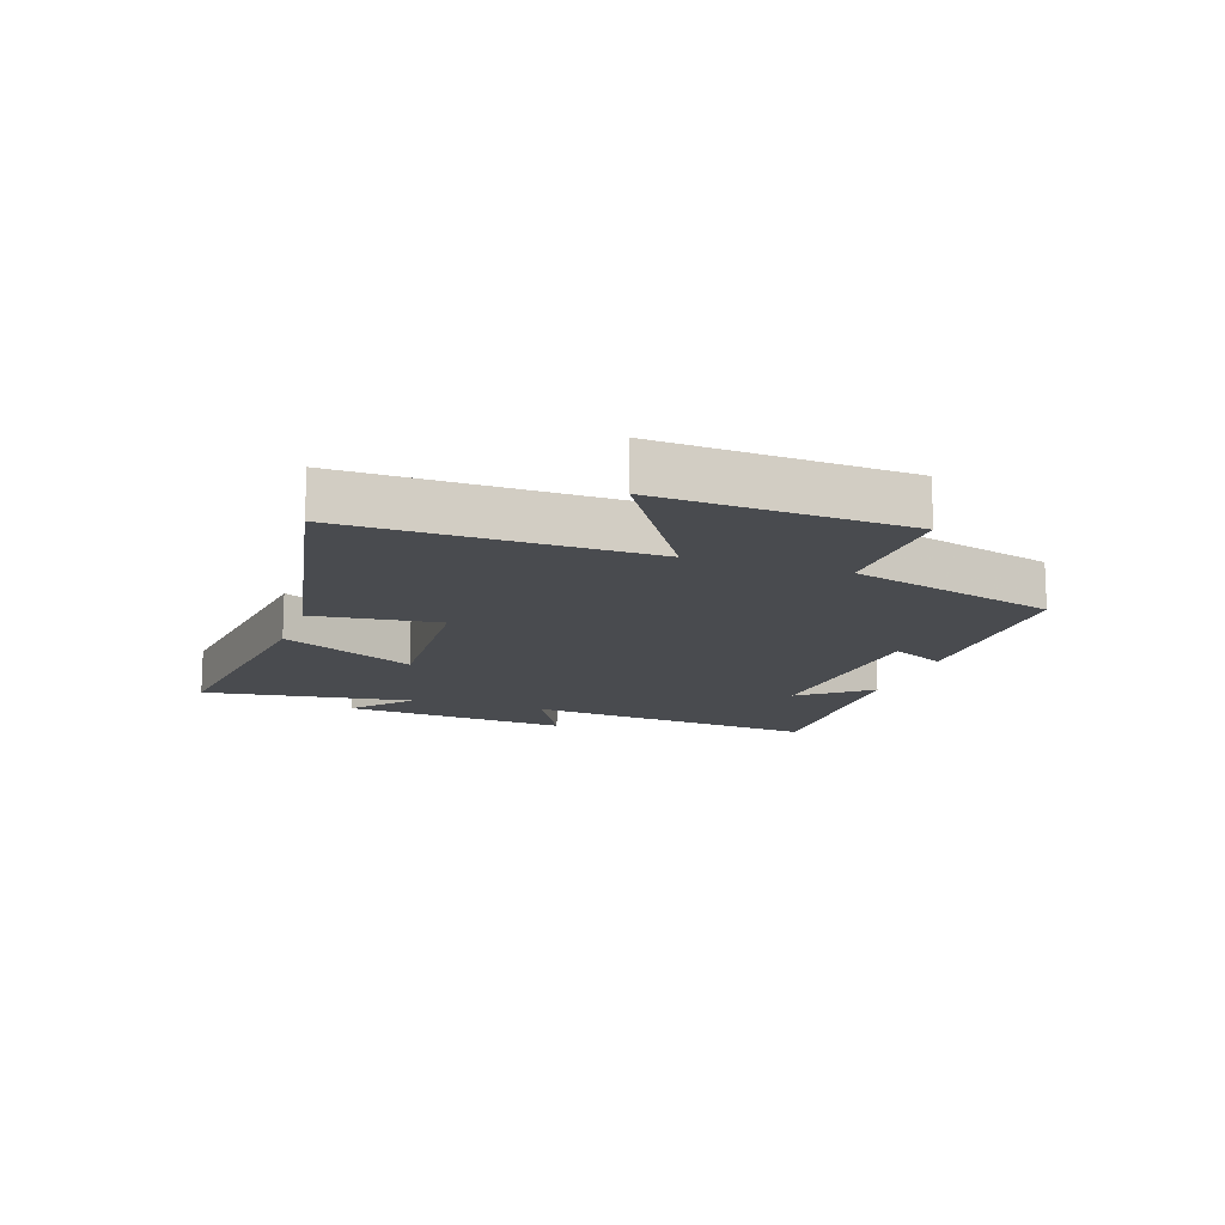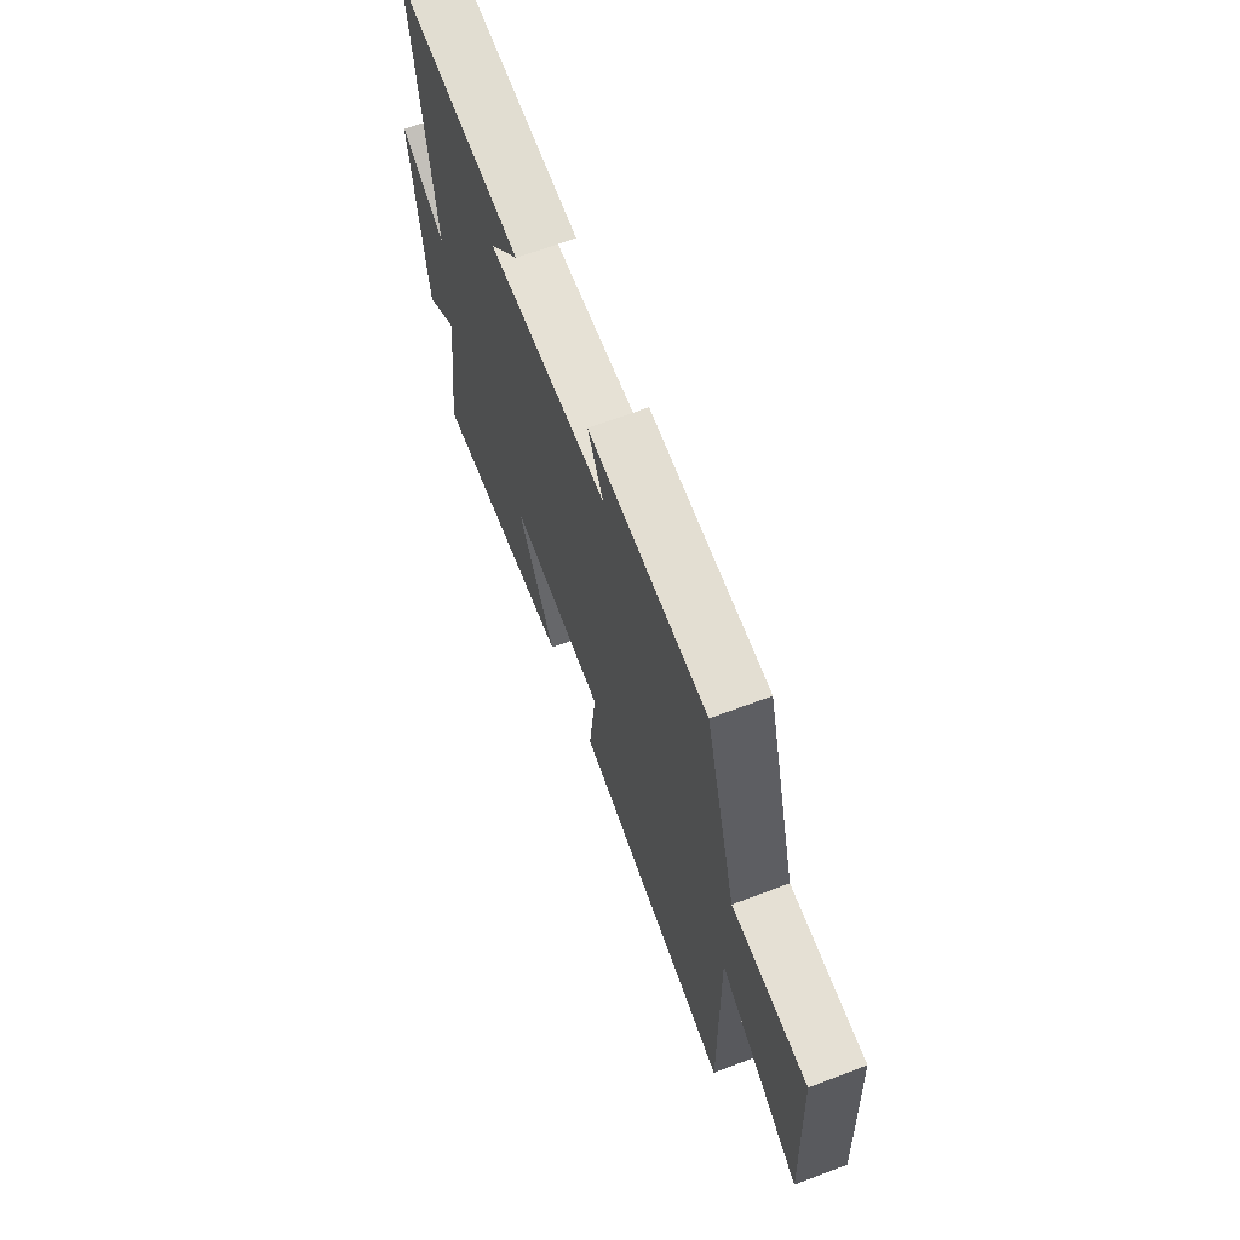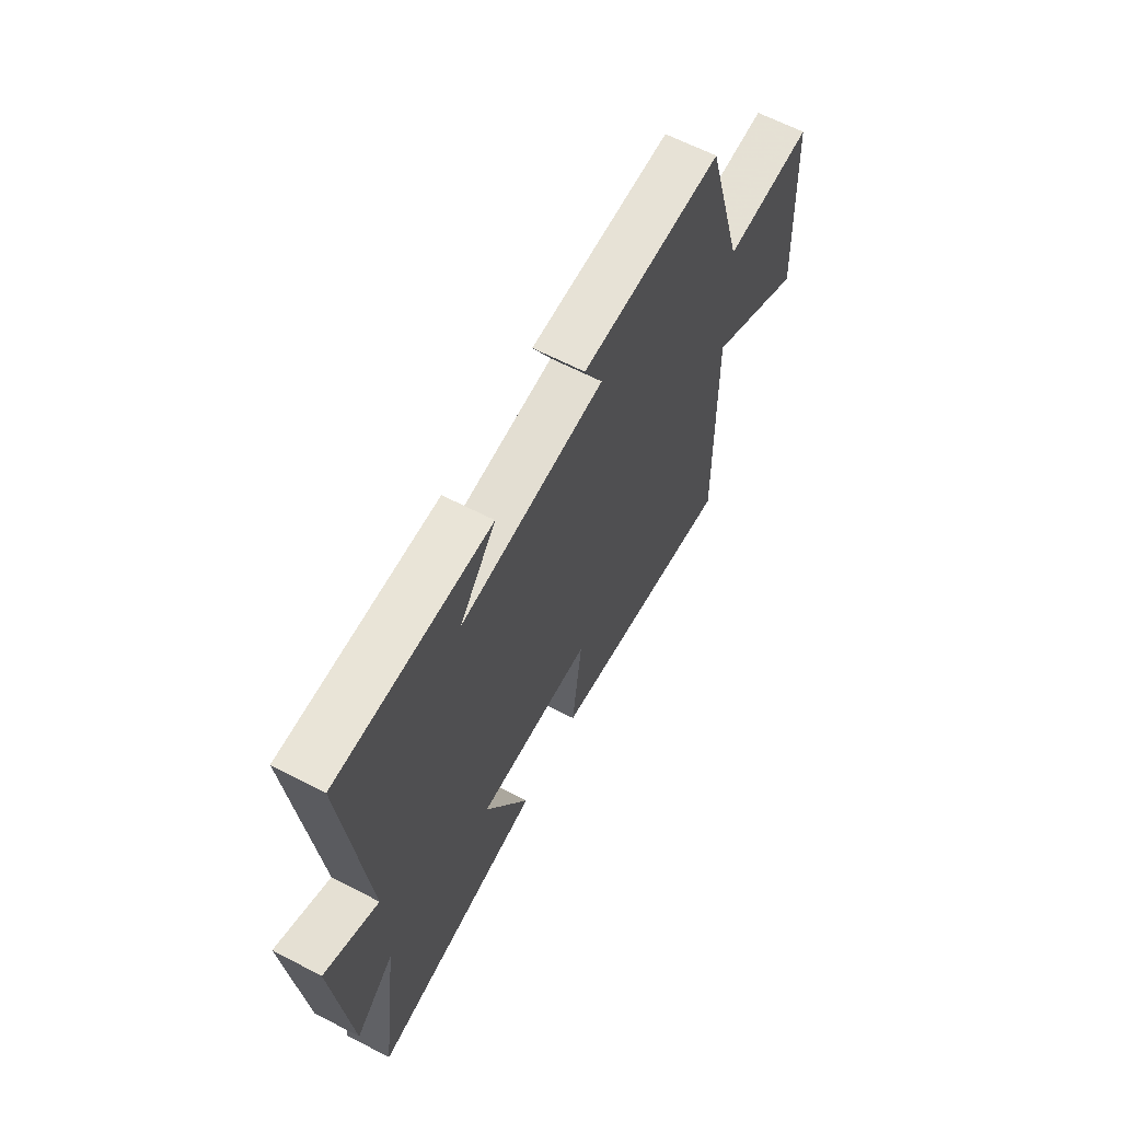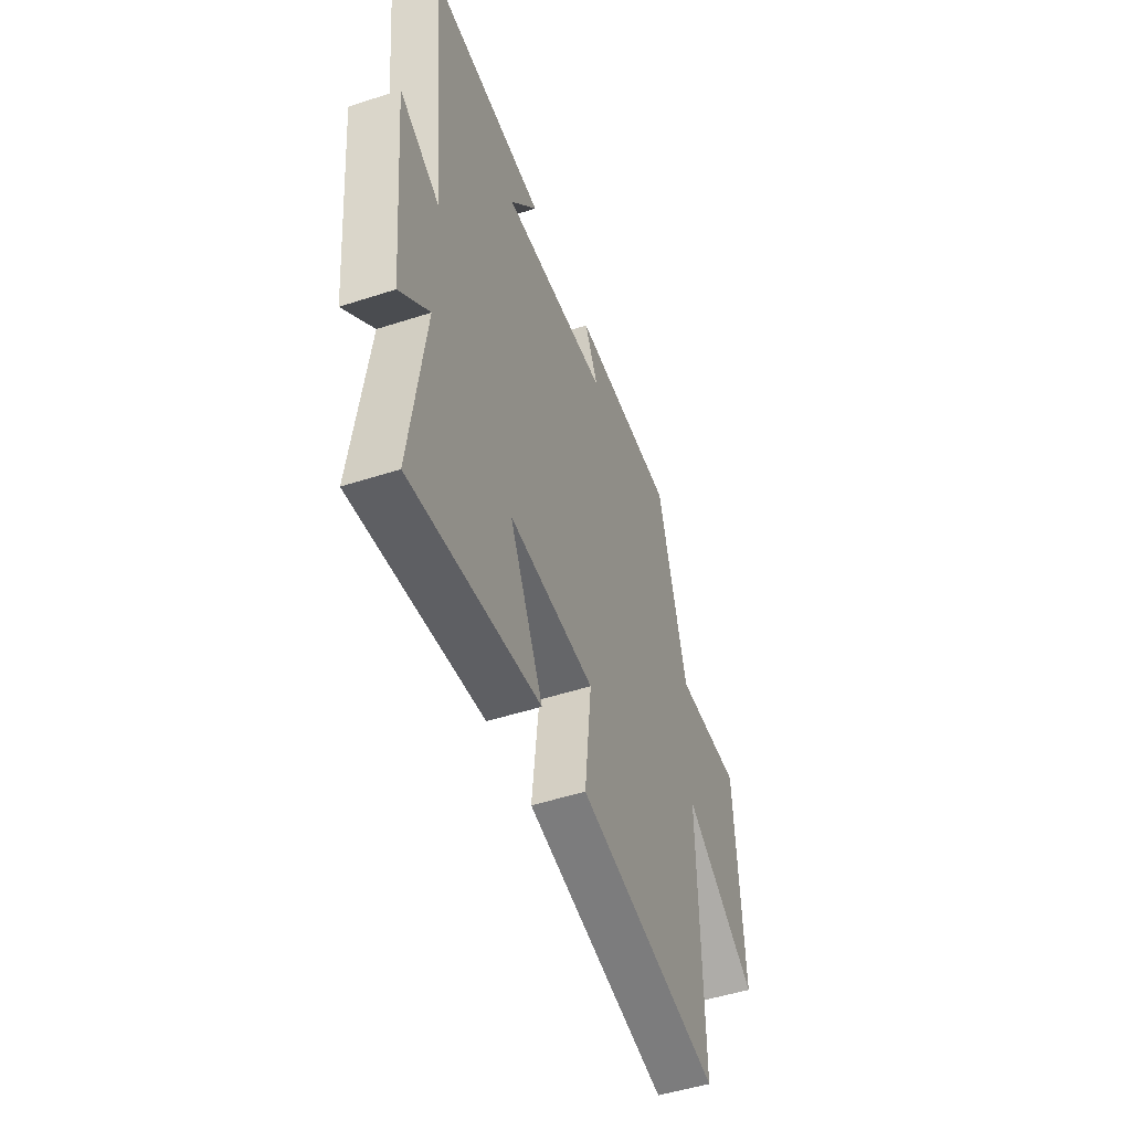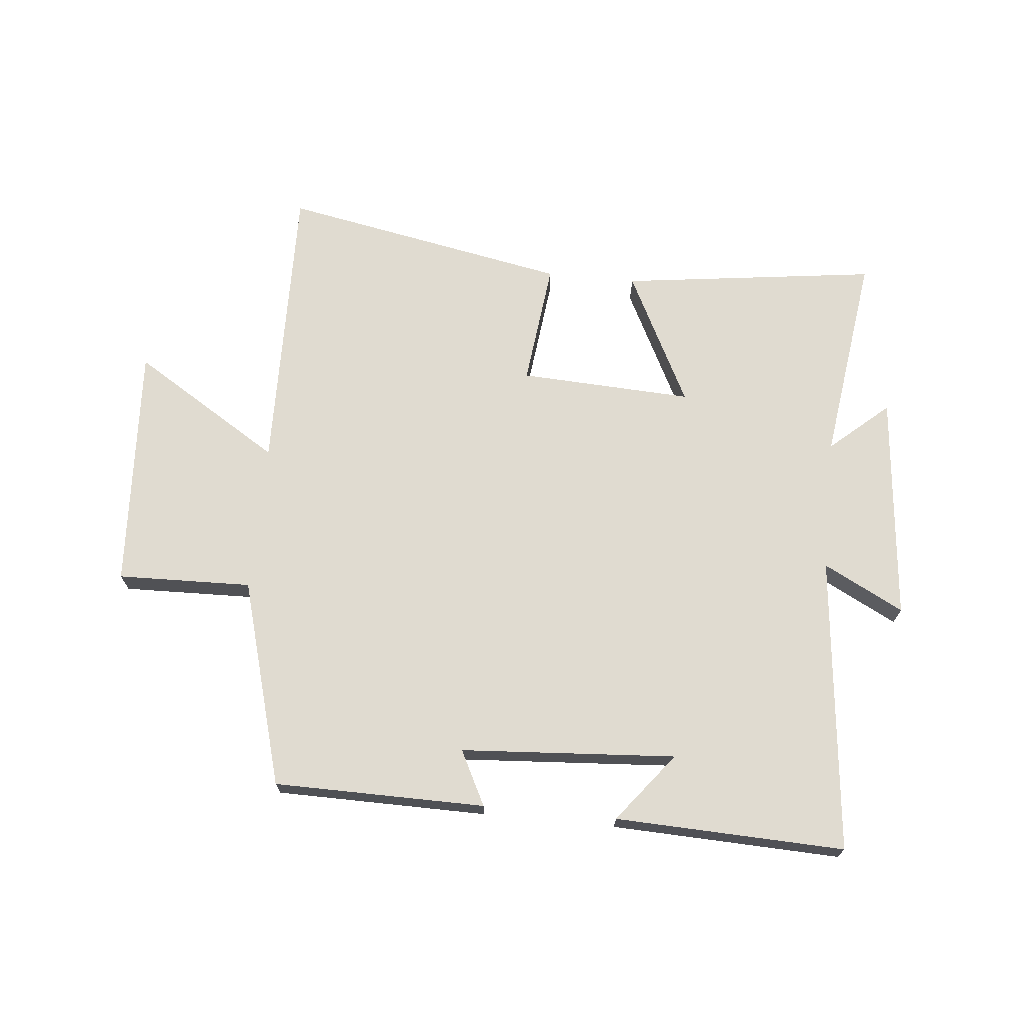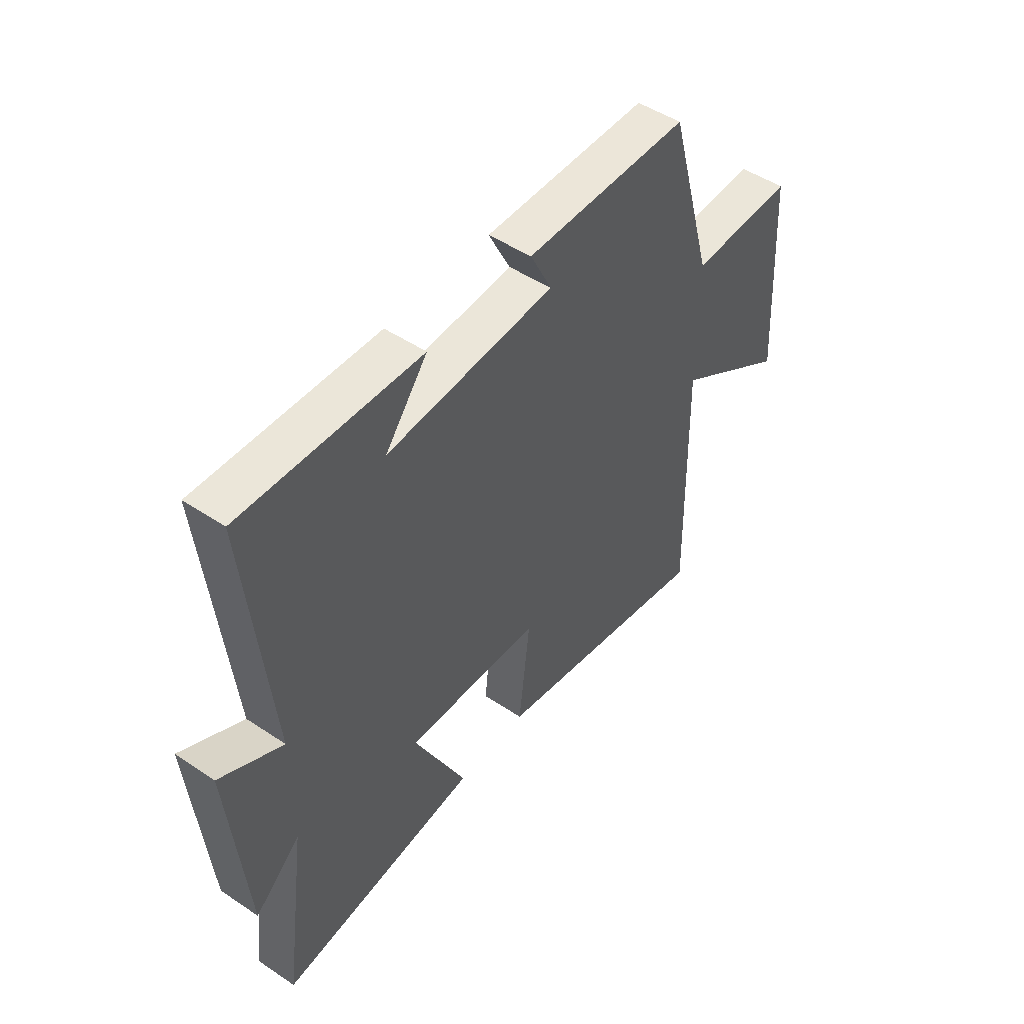
<metadata>
{"format":"obj","ext":"obj","renderer":"f3d","projection":"perspective","resolution":1024,"background":"white","views":[{"elev":-14.0,"azim":-108.6,"up":"+Y"},{"elev":67.0,"azim":-110.8,"up":"+Z"},{"elev":63.5,"azim":117.7,"up":"+Z"},{"elev":-49.2,"azim":109.9,"up":"+Z"},{"elev":69.8,"azim":5.6,"up":"+Y"},{"elev":48.7,"azim":126.7,"up":"+Z"}]}
</metadata>
<code>
v 0.551 0.07 0.514
v 0.5 0.07 0.02
v 0.633 0.07 0.089
v 0.597 0.07 -0.291
v 0.5 0.07 -0.206
v 0.548 0.07 -0.556
v 0.121 0.07 -0.5
v 0.233 0.07 -0.277
v -0.055 0.07 -0.291
v -0.031 0.07 -0.5
v -0.51 0.07 -0.591
v -0.5 0.07 -0.096
v -0.747 0.07 -0.25
v -0.723 0.07 0.16
v -0.5 0.07 0.154
v -0.403 0.07 0.497
v -0.052 0.07 0.5
v -0.098 0.07 0.409
v 0.26 0.07 0.385
v 0.17 0.07 0.5
v 0.551 0 0.514
v 0.5 0 0.02
v 0.633 0 0.089
v 0.597 0 -0.291
v 0.5 0 -0.206
v 0.548 0 -0.556
v 0.121 0 -0.5
v 0.233 0 -0.277
v -0.055 0 -0.291
v -0.031 0 -0.5
v -0.51 0 -0.591
v -0.5 0 -0.096
v -0.747 0 -0.25
v -0.723 0 0.16
v -0.5 0 0.154
v -0.403 0 0.497
v -0.052 0 0.5
v -0.098 0 0.409
v 0.26 0 0.385
v 0.17 0 0.5
f 19 20 1
f 15 16 17 18
f 15 18 19
f 12 13 14 15
f 12 15 19
f 9 10 11 12
f 8 9 12 19
f 5 6 7 8
f 5 8 19
f 2 3 4 5
f 2 5 19
f 1 2 19
f 21 40 39
f 38 37 36 35
f 39 38 35
f 35 34 33 32
f 39 35 32
f 32 31 30 29
f 39 32 29 28
f 28 27 26 25
f 39 28 25
f 25 24 23 22
f 39 25 22
f 39 22 21
f 1 21 22 2
f 2 22 23 3
f 3 23 24 4
f 4 24 25 5
f 5 25 26 6
f 6 26 27 7
f 7 27 28 8
f 8 28 29 9
f 9 29 30 10
f 10 30 31 11
f 11 31 32 12
f 12 32 33 13
f 13 33 34 14
f 14 34 35 15
f 15 35 36 16
f 16 36 37 17
f 17 37 38 18
f 18 38 39 19
f 19 39 40 20
f 20 40 21 1

</code>
